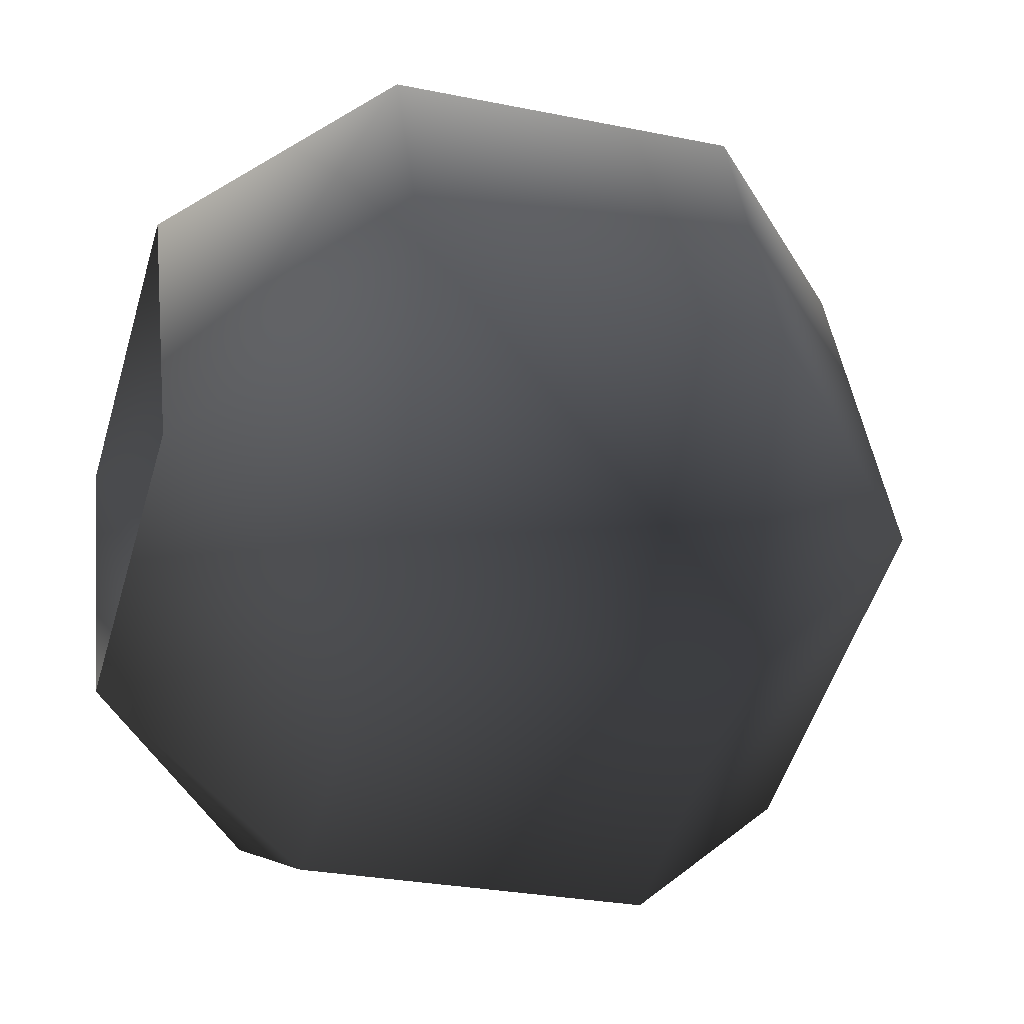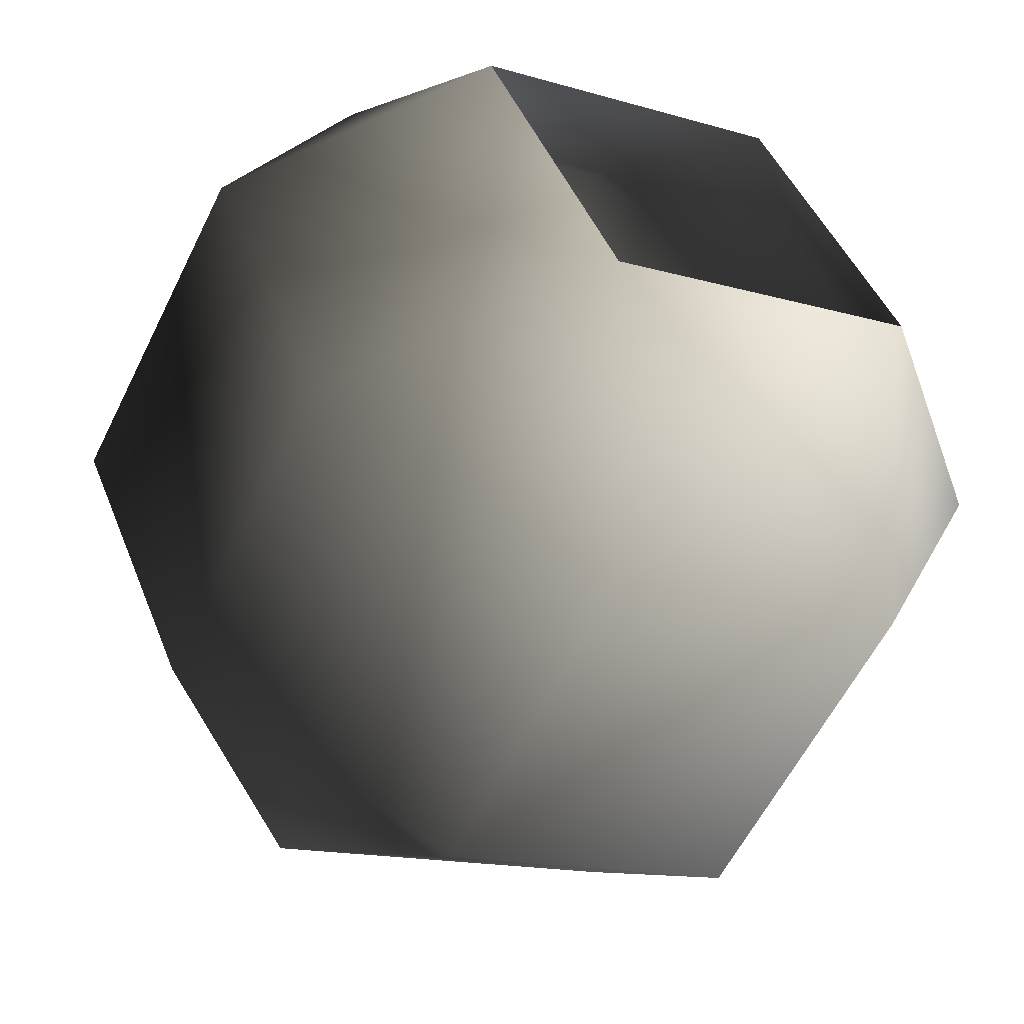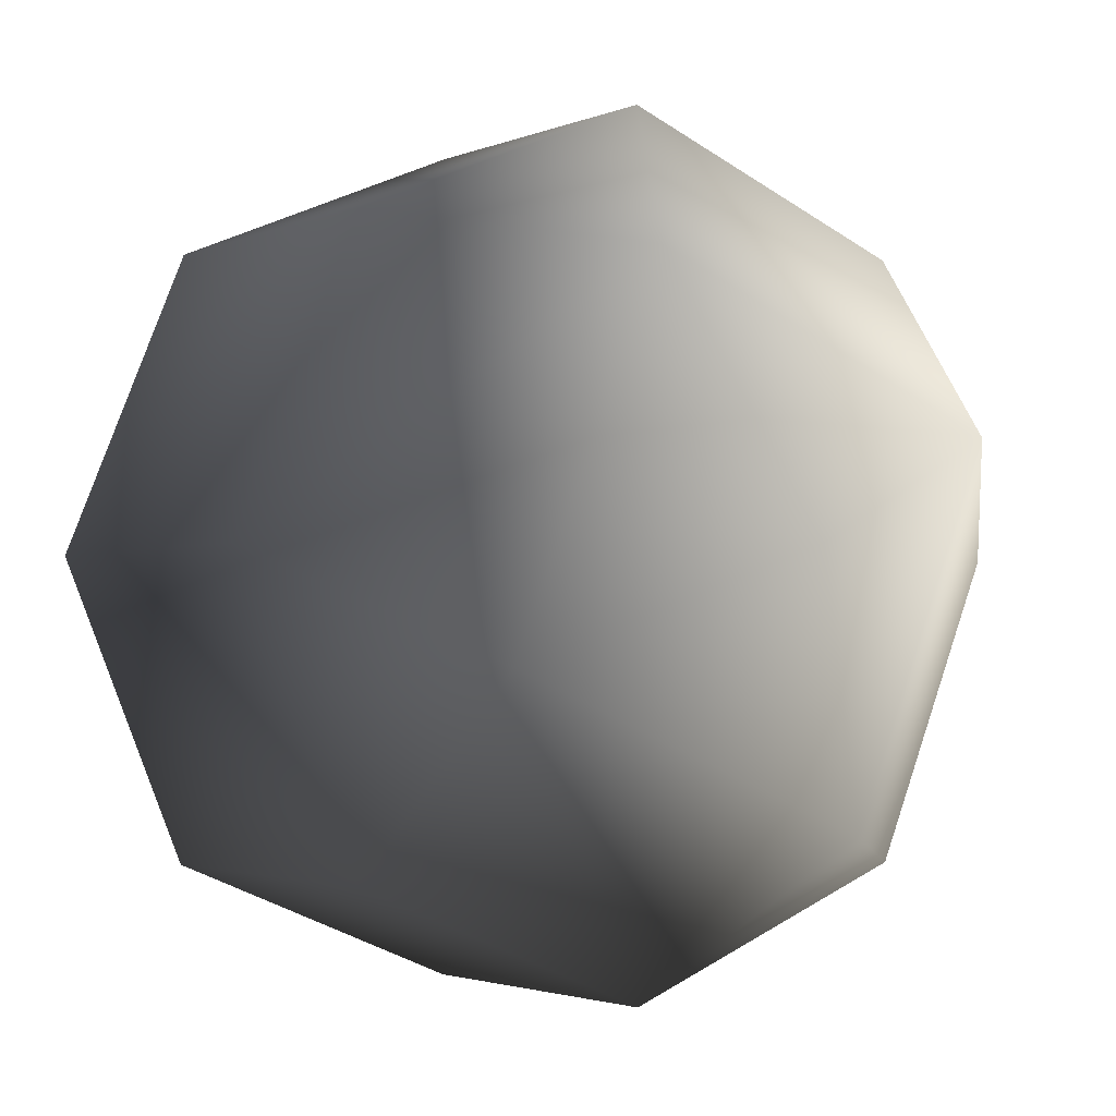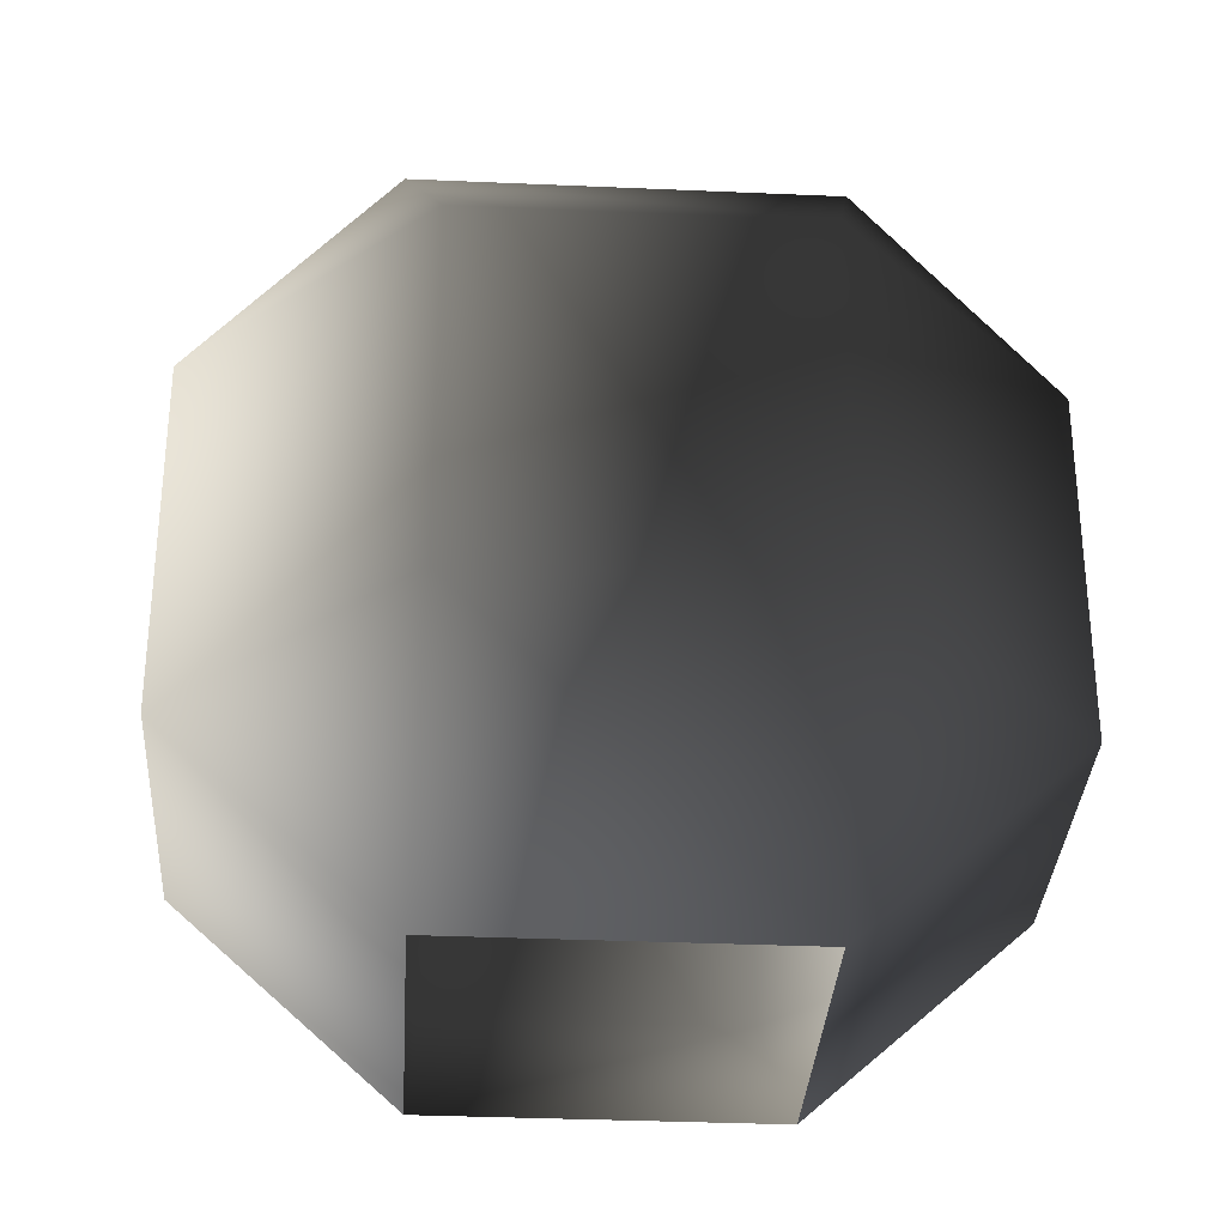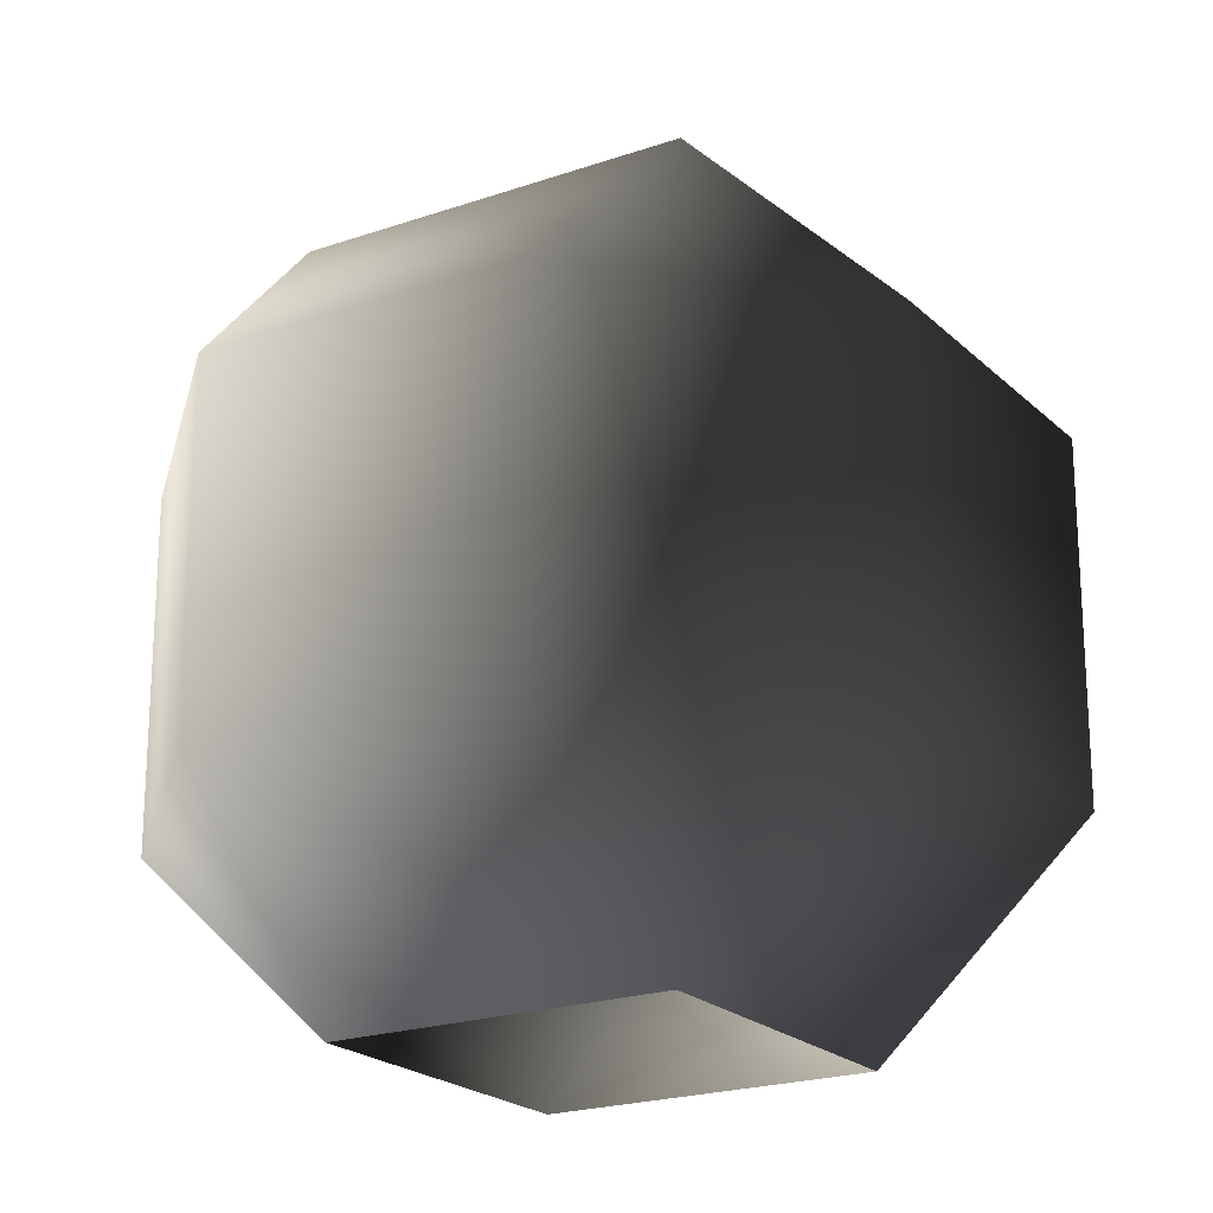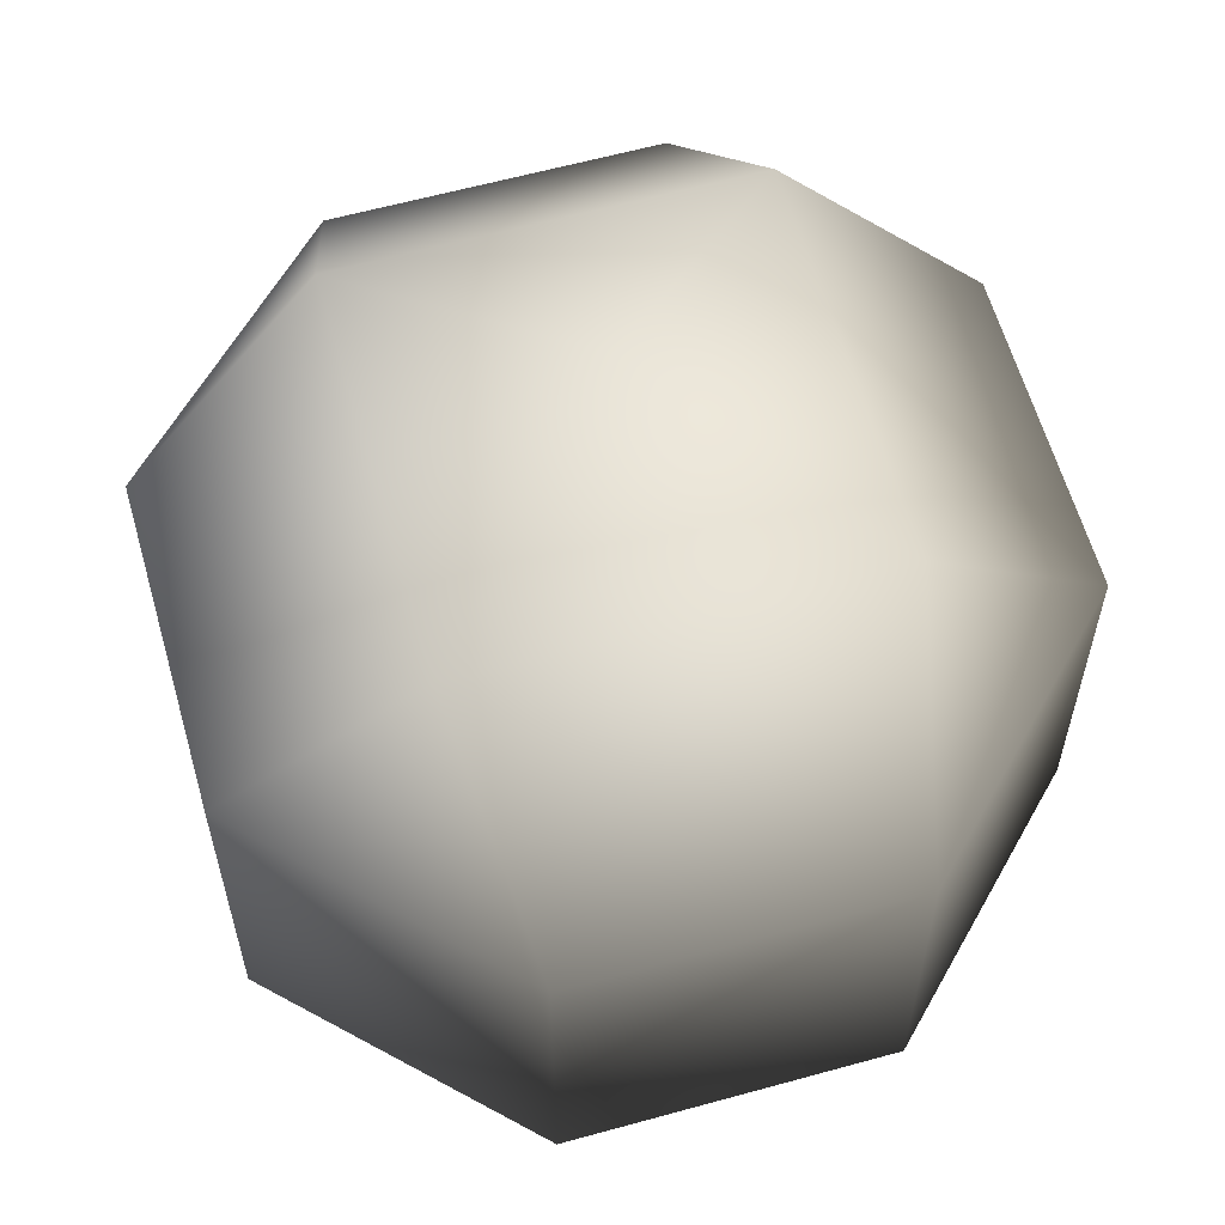
<metadata>
{"format":"obj","ext":"obj","renderer":"f3d","projection":"perspective","resolution":1024,"background":"white","views":[{"elev":-27.3,"azim":72.4,"up":"+Z"},{"elev":-57.6,"azim":-25.9,"up":"+Z"},{"elev":-2.2,"azim":146.5,"up":"+Z"},{"elev":-32.8,"azim":-26.0,"up":"+Y"},{"elev":-21.1,"azim":-170.6,"up":"+Y"},{"elev":60.7,"azim":-128.3,"up":"+Y"}]}
</metadata>
<code>
v 0.3133 0.06568 -0.1298
v 0.4199 0.3426 -0.4199
v -0.1298 0.06568 -0.3133
v -9.807e-07 0.3426 -0.5938
v -0.4199 0.3426 -0.4199
v -0.3133 0.06568 0.1298
v -0.5938 0.3426 9.807e-07
v -0.4199 0.3426 0.4199
v 0.1298 0.06568 0.3133
v 0.4199 0.8335 -0.4199
v -9.807e-07 0.8335 -0.5938
v -0.4199 0.8335 -0.4199
v -0.5938 0.8335 9.807e-07
v -0.4199 0.8335 0.4199
v 9.807e-07 0.3426 0.5938
v 0.1298 0.06568 0.3133
v 0.4199 0.3426 0.4199
v 9.807e-07 0.8335 0.5938
v 0.4199 0.8335 0.4199
v 0.5938 0.3426 -9.807e-07
v 0.3133 0.06568 -0.1298
v 0.1298 0.06568 0.3133
v 0.4199 0.3426 -0.4199
v 0.5938 0.8335 -9.807e-07
v 0.4199 0.8335 -0.4199
v 0.3633 1.101 -0.1505
v -0.1505 1.101 -0.3633
v -0.3633 1.101 0.1505
v -0.3633 1.101 0.1505
v 0.1505 1.101 0.3633
v 0.3633 1.101 -0.1505
v 0 1.224 0
v 0 1.224 0
g cabbage_base_751_38
f 1 3 2
f 2 3 4
f 3 5 4
f 3 6 5
f 5 6 7
f 6 8 7
f 6 9 8
f 2 4 10
f 10 4 11
f 4 5 11
f 11 5 12
f 5 7 12
f 12 7 13
f 7 8 13
f 13 8 14
f 8 15 14
f 8 16 15
f 9 17 15
f 14 15 18
f 15 17 18
f 18 17 19
f 17 20 19
f 17 21 20
f 22 21 17
f 21 23 20
f 19 20 24
f 20 23 24
f 24 23 25
f 10 11 26
f 26 11 27
f 11 12 27
f 12 13 27
f 27 13 28
f 13 14 28
f 14 18 29
f 29 18 30
f 18 19 30
f 19 24 30
f 30 24 31
f 24 25 31
f 26 27 32
f 27 28 32
f 29 30 33
f 30 31 33

</code>
